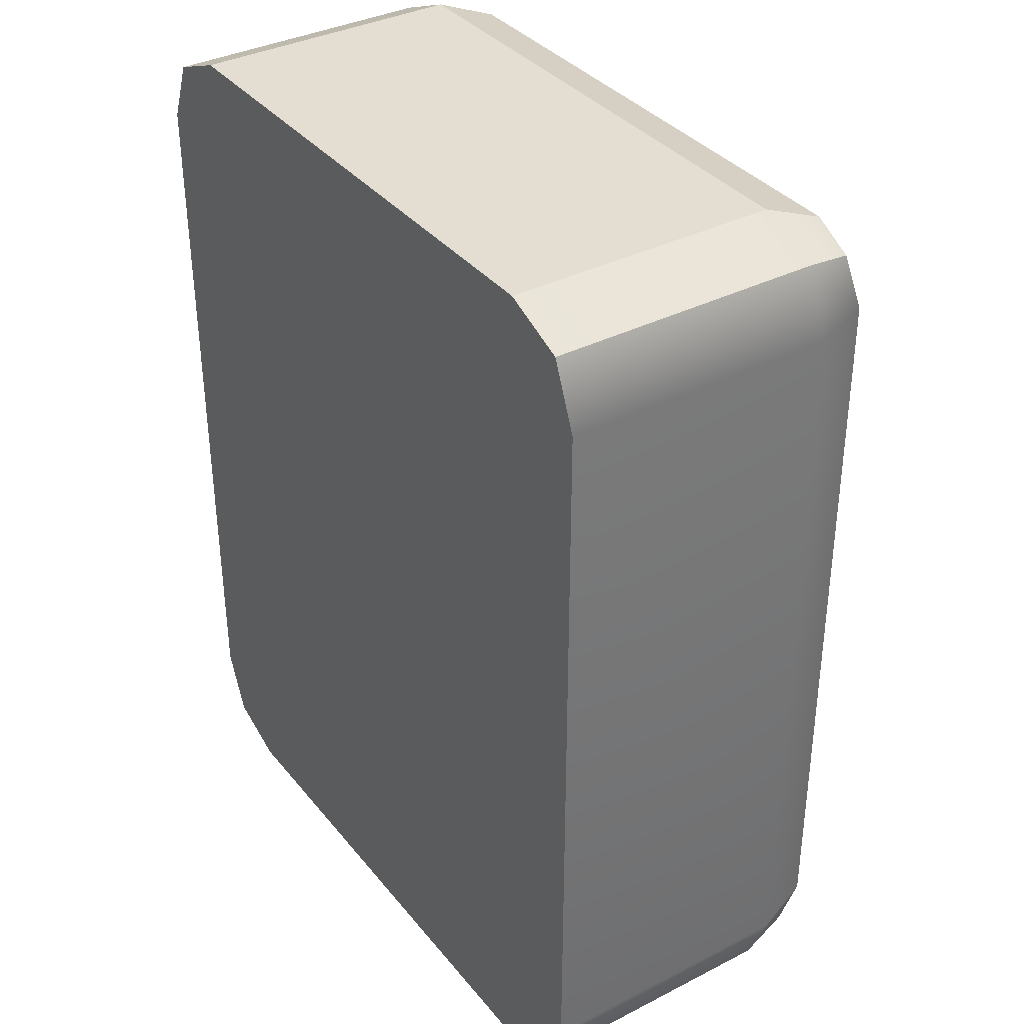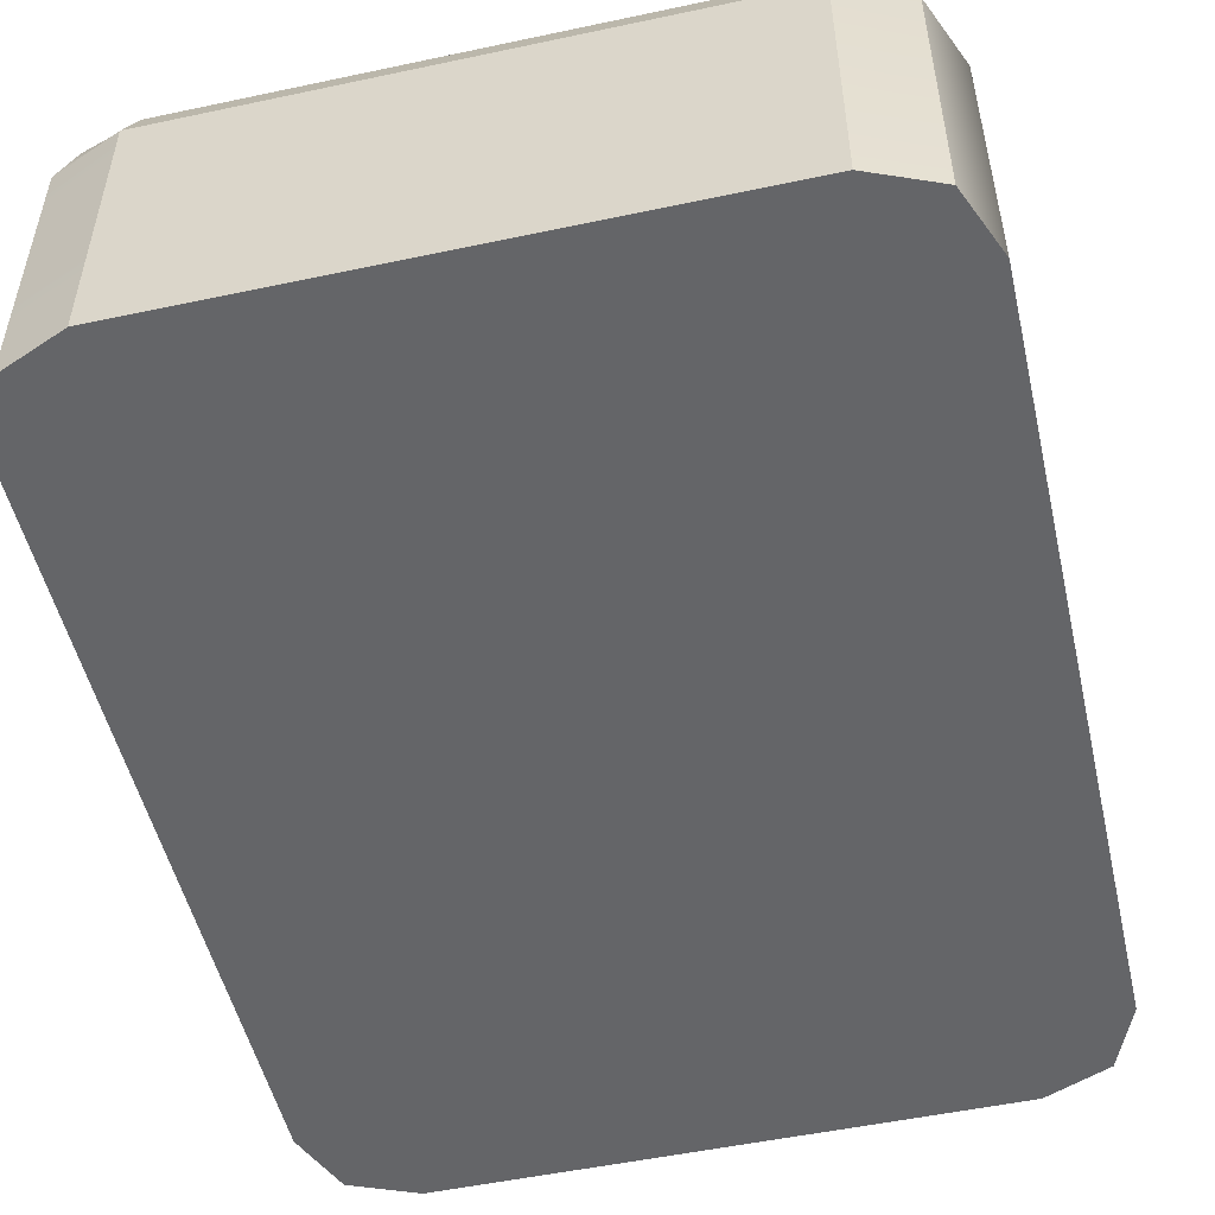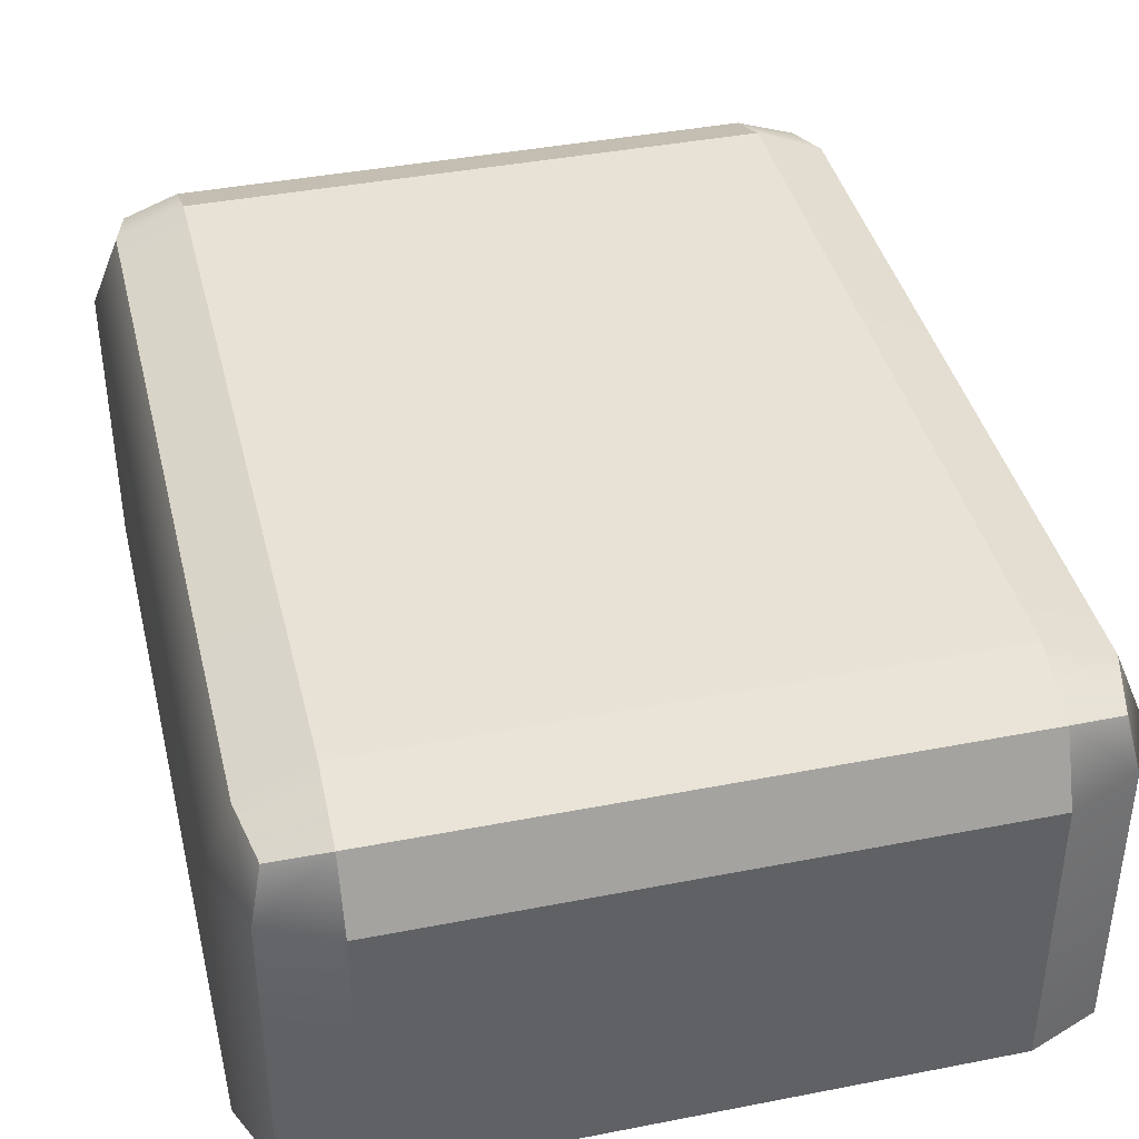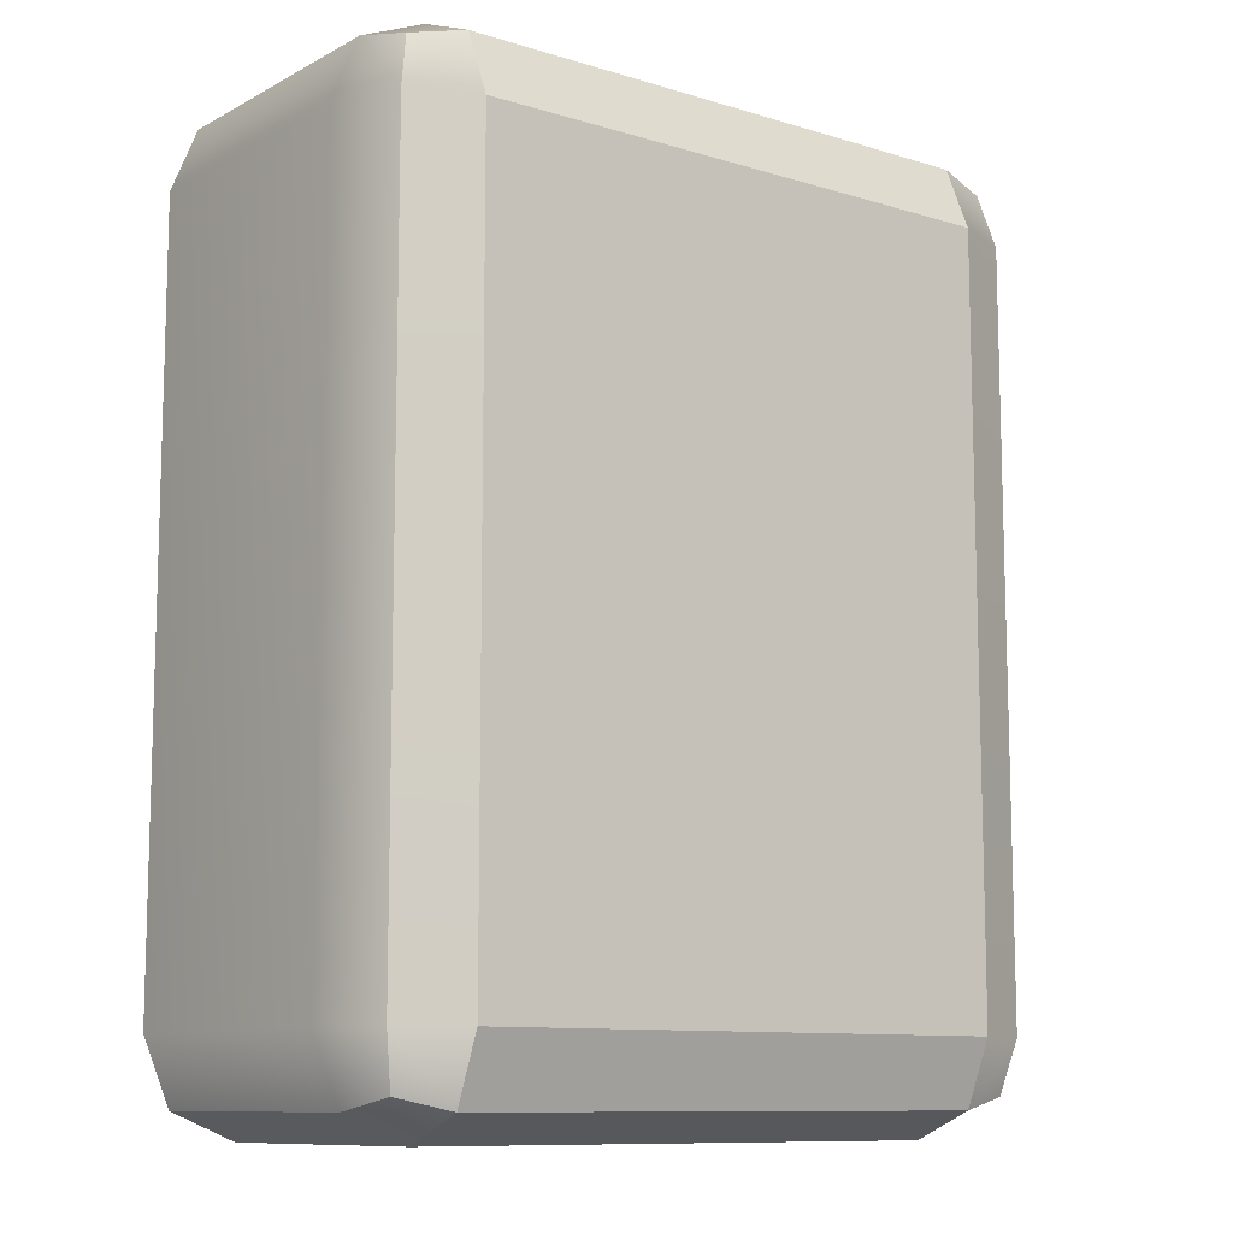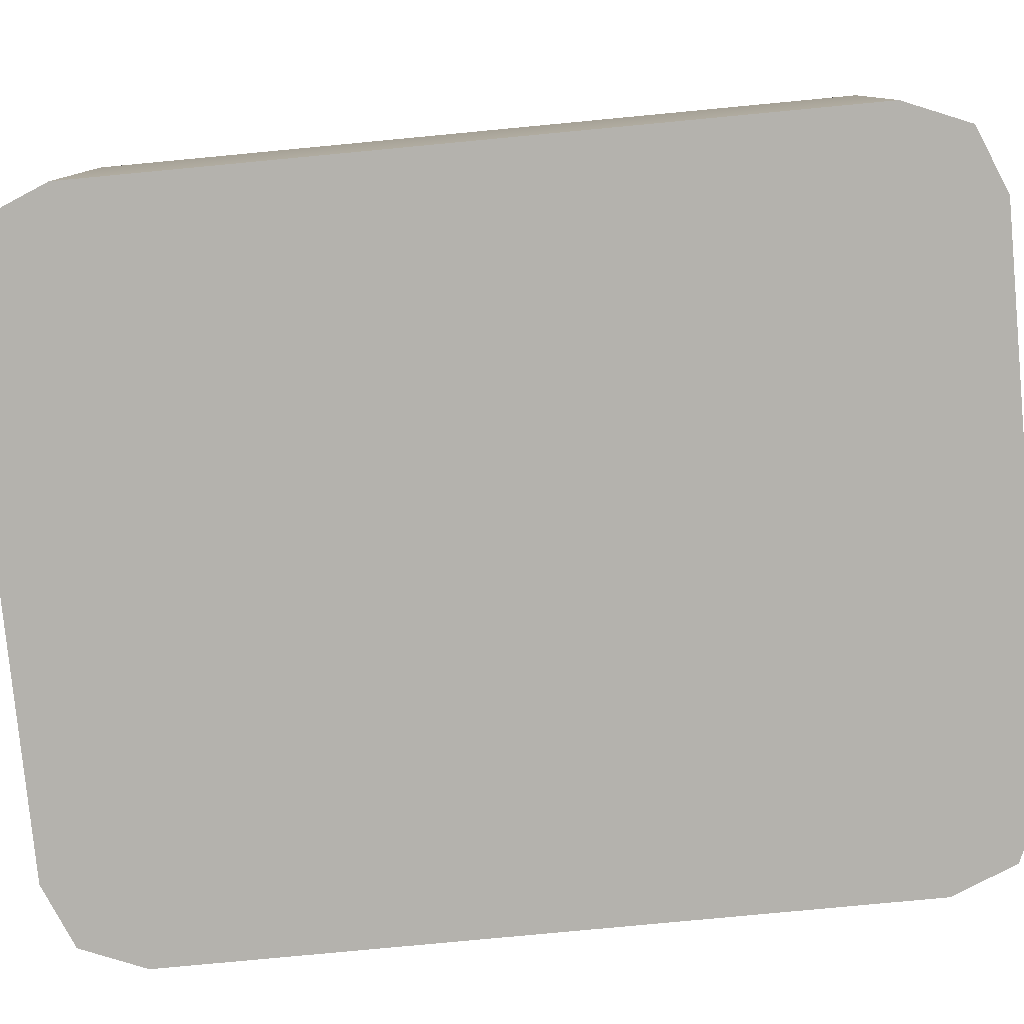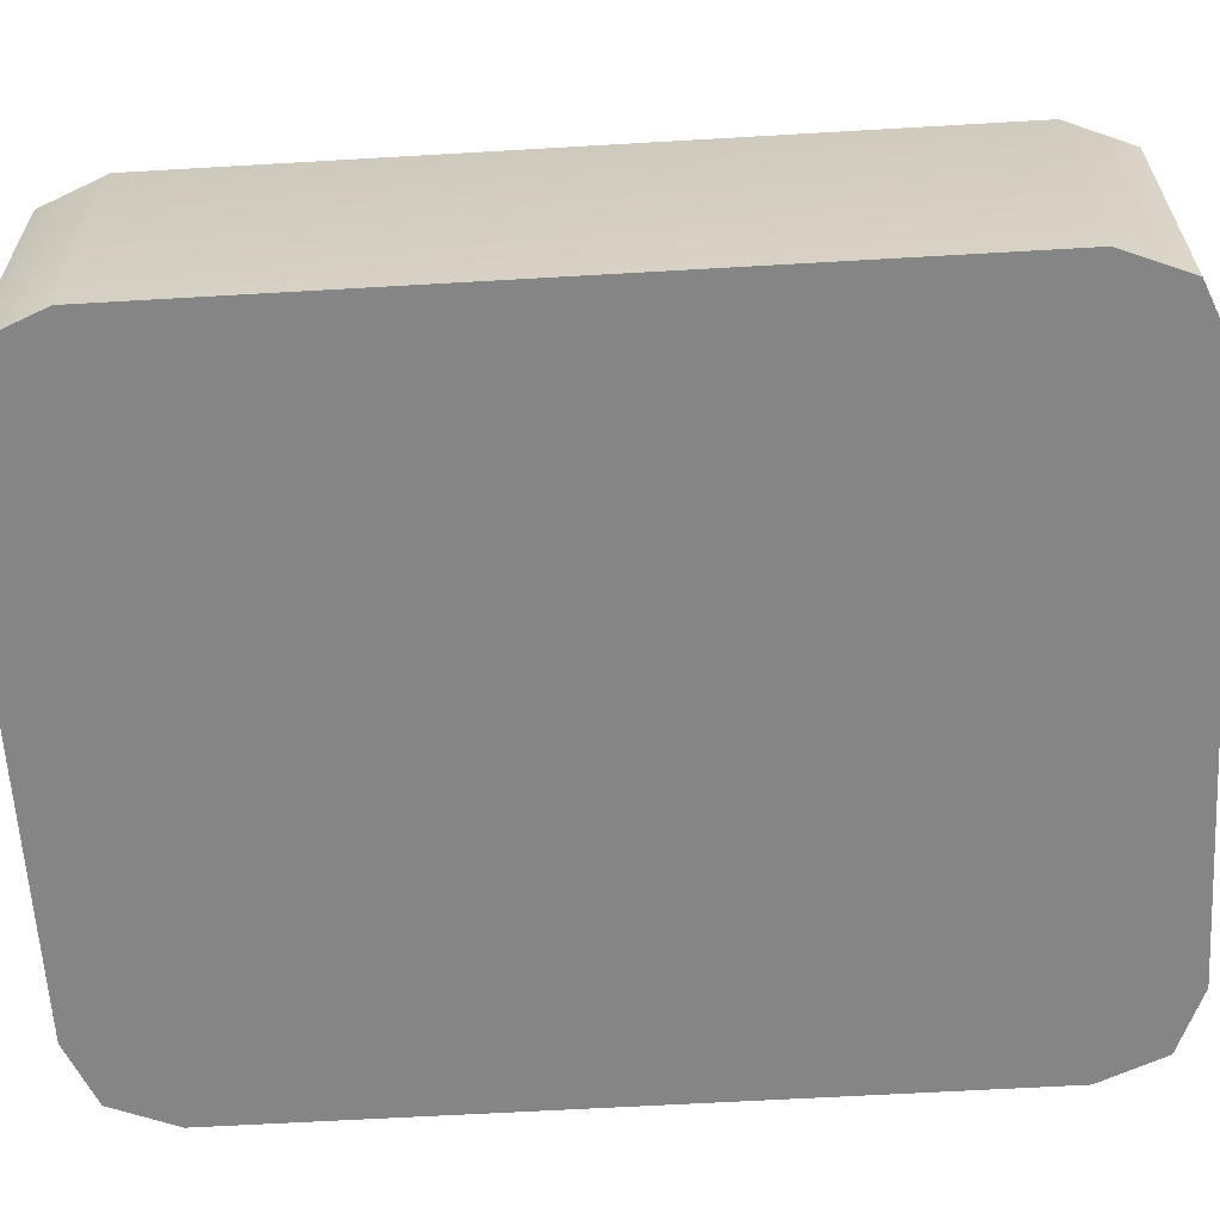
<metadata>
{"format":"obj","ext":"obj","renderer":"f3d","projection":"perspective","resolution":1024,"background":"white","views":[{"elev":36.1,"azim":56.3,"up":"+Z"},{"elev":-51.6,"azim":13.0,"up":"+Y"},{"elev":40.3,"azim":166.5,"up":"+Y"},{"elev":-10.3,"azim":142.4,"up":"+Z"},{"elev":-79.5,"azim":-84.6,"up":"+Y"},{"elev":-61.8,"azim":-86.6,"up":"+Y"}]}
</metadata>
<code>
v 5 -2.5 5.11
v 4.634 -2.5 5.994
v 3.75 -2.5 6.36
v 3.75 -2.5 5.11
v 4.634 2.134 5.11
v 3.75 2.5 5.11
v 3.75 2.134 5.994
v 3.75 1.25 6.36
v 4.634 1.25 5.994
v 5 1.25 5.11
v 4.634 1.25 -5.994
v 3.75 1.25 -6.36
v 3.75 2.134 -5.994
v 3.75 2.5 -5.11
v 4.634 2.134 -5.11
v 5 1.25 -5.11
v 3.75 -2.5 -5.11
v 3.75 -2.5 -6.36
v 4.634 -2.5 -5.994
v 5 -2.5 -5.11
v 4.471 1.971 5.832
v 4.471 1.971 -5.832
v -3.75 -2.5 5.11
v -3.75 -2.5 6.36
v -4.634 -2.5 5.994
v -5 -2.5 5.11
v -4.634 2.134 5.11
v -5 1.25 5.11
v -4.634 1.25 5.994
v -3.75 1.25 6.36
v -3.75 2.134 5.994
v -3.75 2.5 5.11
v -4.634 1.25 -5.994
v -5 1.25 -5.11
v -4.634 2.134 -5.11
v -3.75 2.5 -5.11
v -3.75 2.134 -5.994
v -3.75 1.25 -6.36
v -5 -2.5 -5.11
v -4.634 -2.5 -5.994
v -3.75 -2.5 -6.36
v -3.75 -2.5 -5.11
v -4.471 1.971 5.832
v -4.471 1.971 -5.832
g polySurface32
f 20 1 4 17
f 3 2 9 8
f 2 1 10 9
f 6 5 15 14
f 5 10 16 15
f 12 11 19 18
f 11 16 20 19
f 1 20 16 10
f 3 4 1 2
f 9 10 5 21
f 5 6 7 21
f 7 8 9 21
f 15 16 11 22
f 11 12 13 22
f 13 14 15 22
f 19 20 17 18
f 42 23 26 39
f 26 25 29 28
f 25 24 30 29
f 28 27 35 34
f 27 32 36 35
f 34 33 40 39
f 33 38 41 40
f 39 26 28 34
f 25 26 23 24
f 31 32 27 43
f 27 28 29 43
f 29 30 31 43
f 37 38 33 44
f 33 34 35 44
f 35 36 37 44
f 41 42 39 40
f 3 8 30 24
f 8 7 31 30
f 7 6 32 31
f 6 14 36 32
f 14 13 37 36
f 13 12 38 37
f 12 18 41 38
f 18 17 42 41
f 17 4 23 42
f 4 3 24 23

</code>
